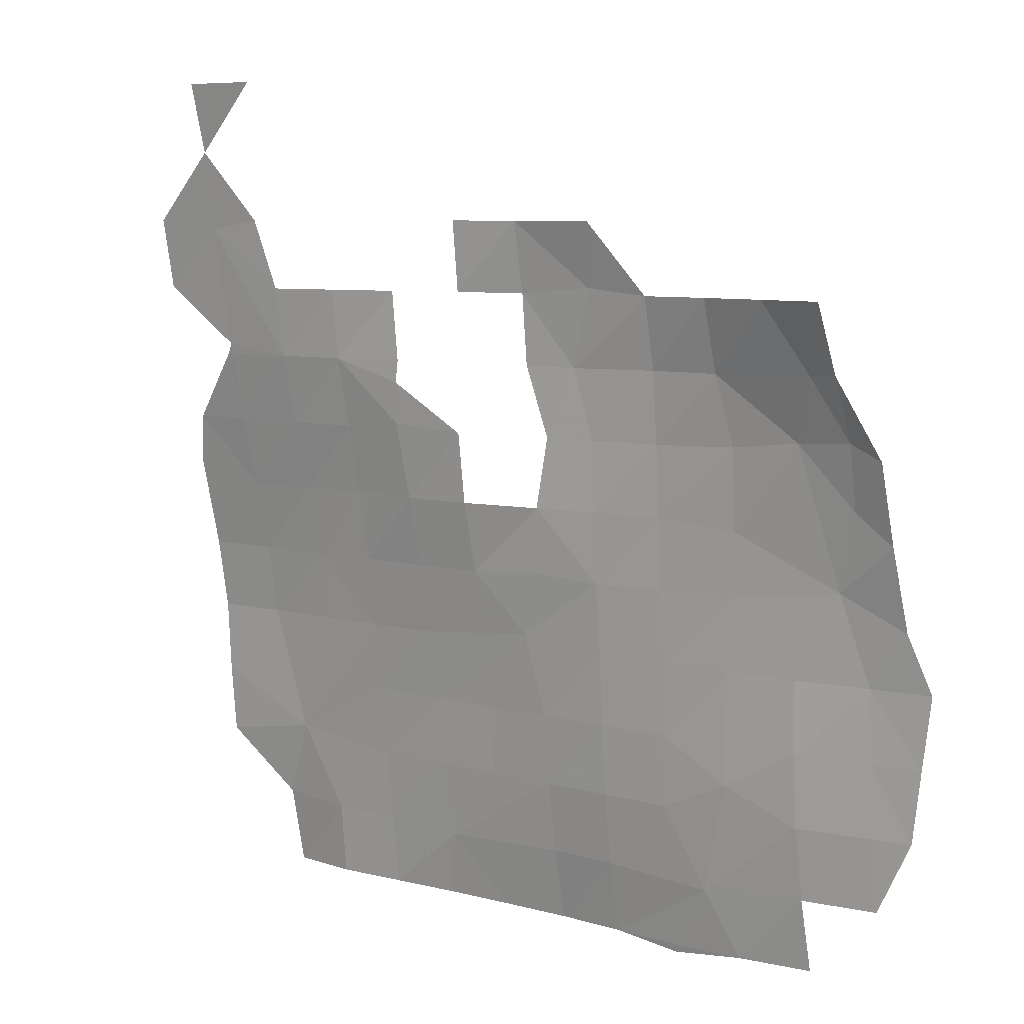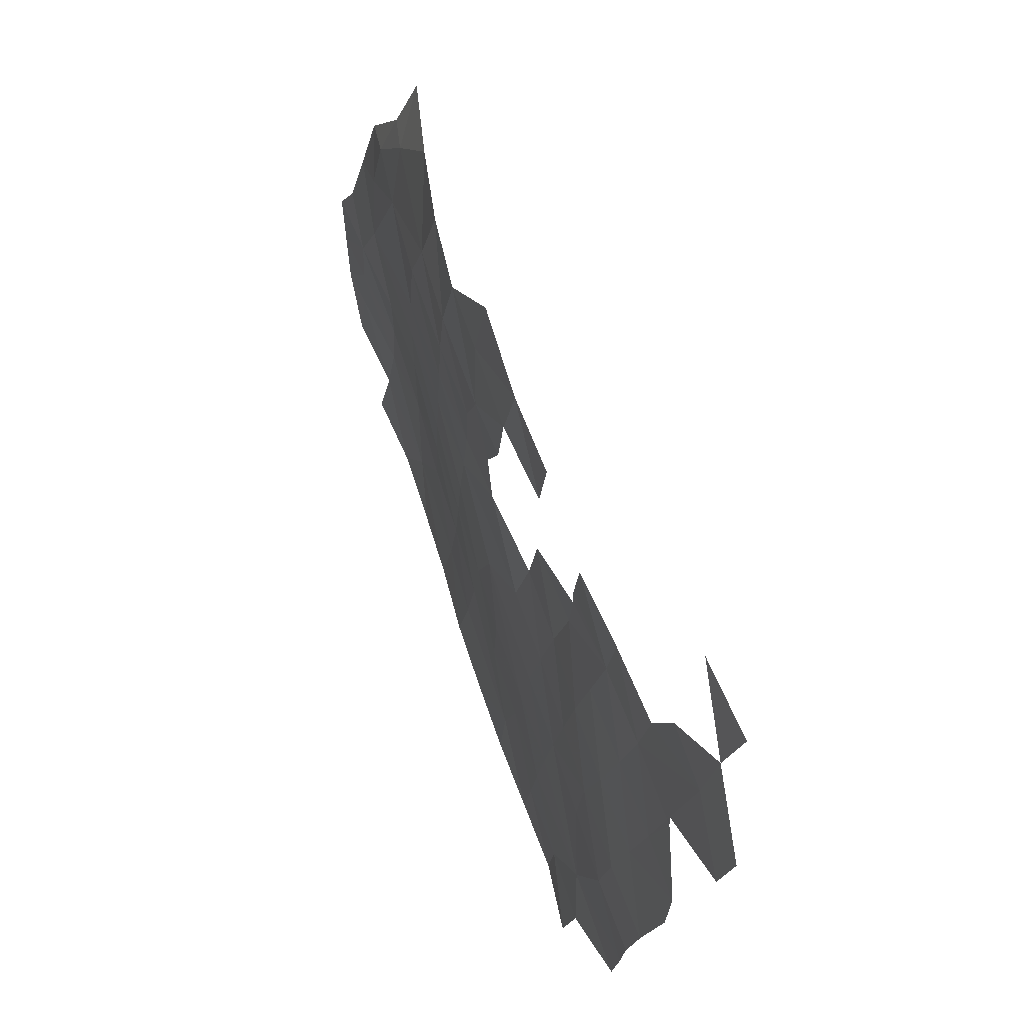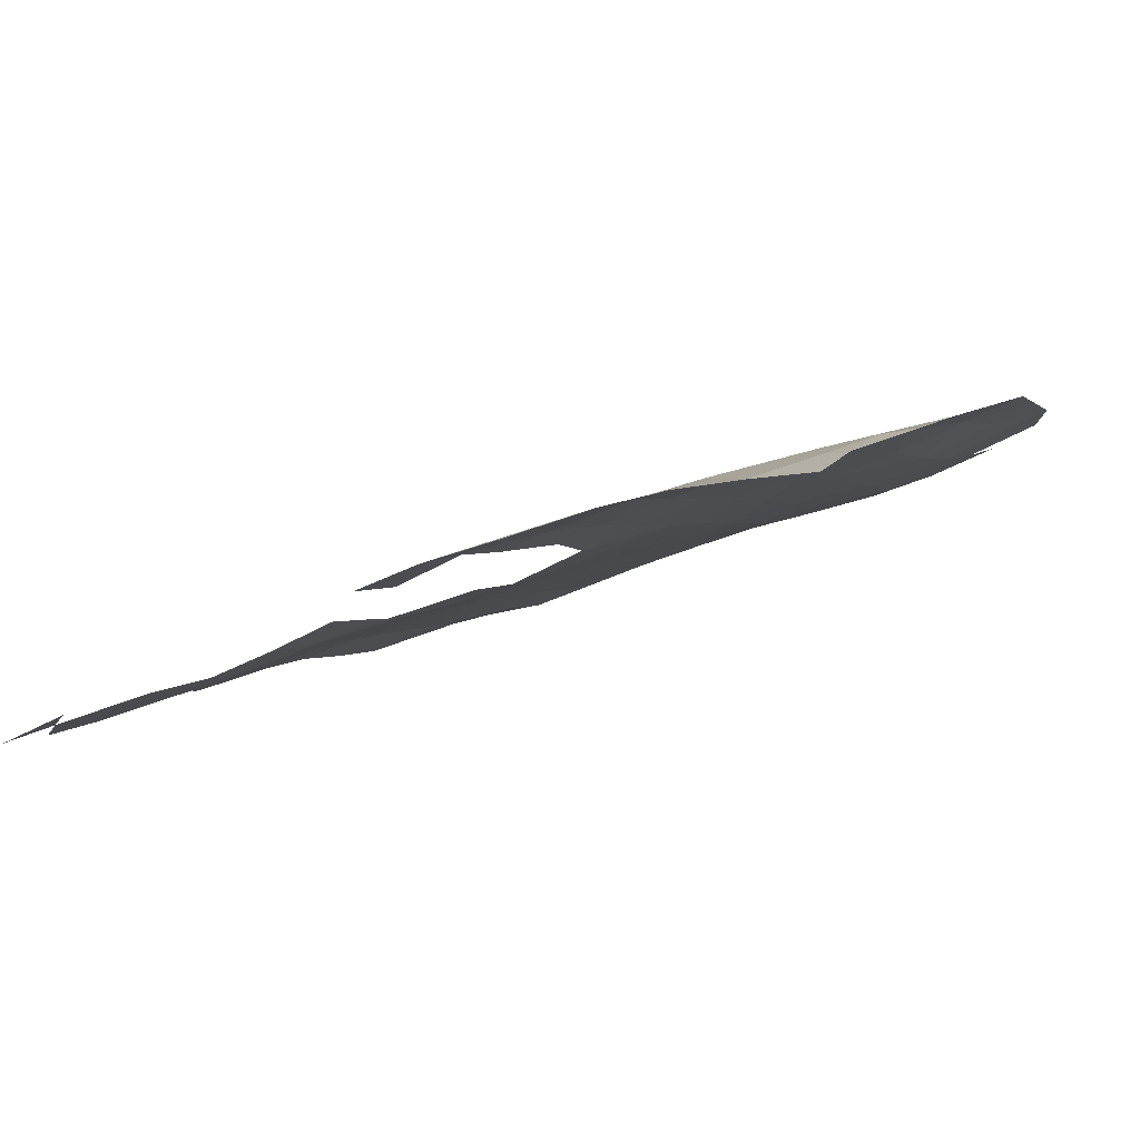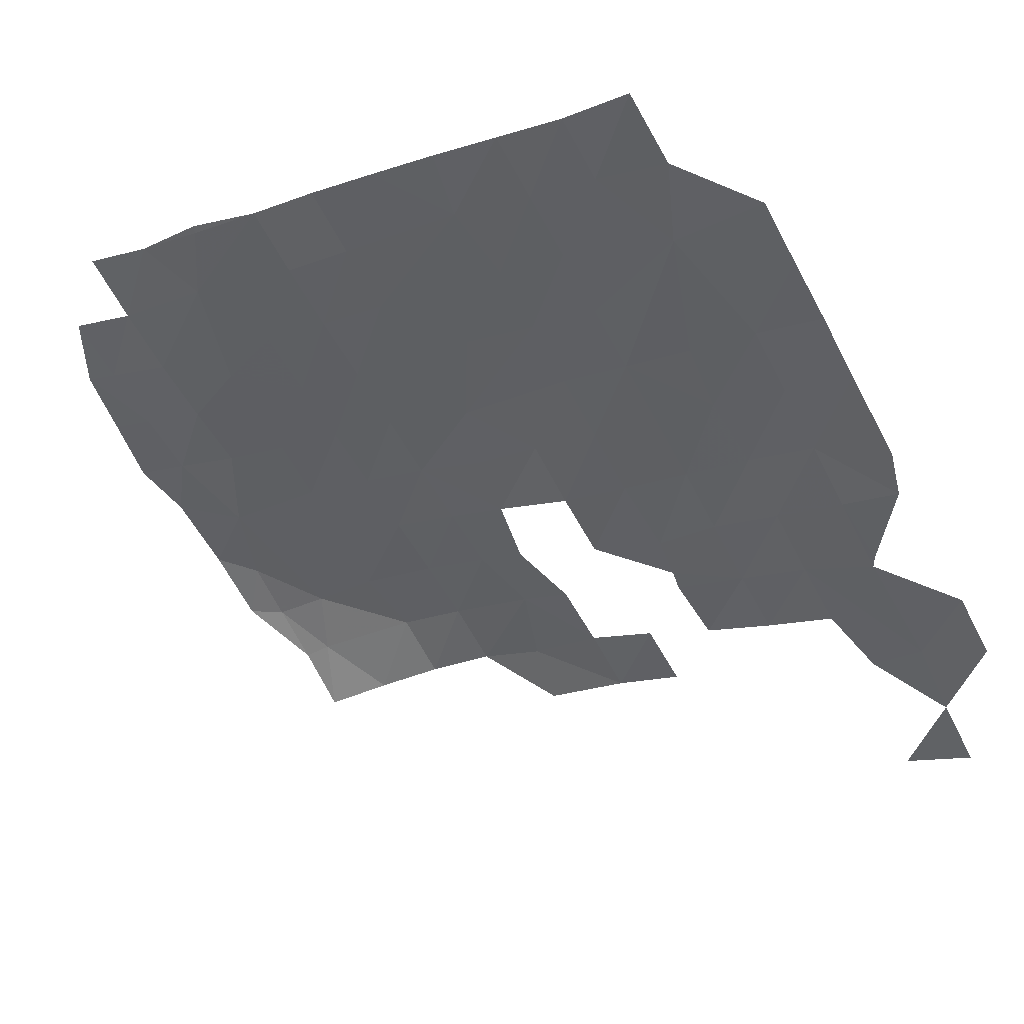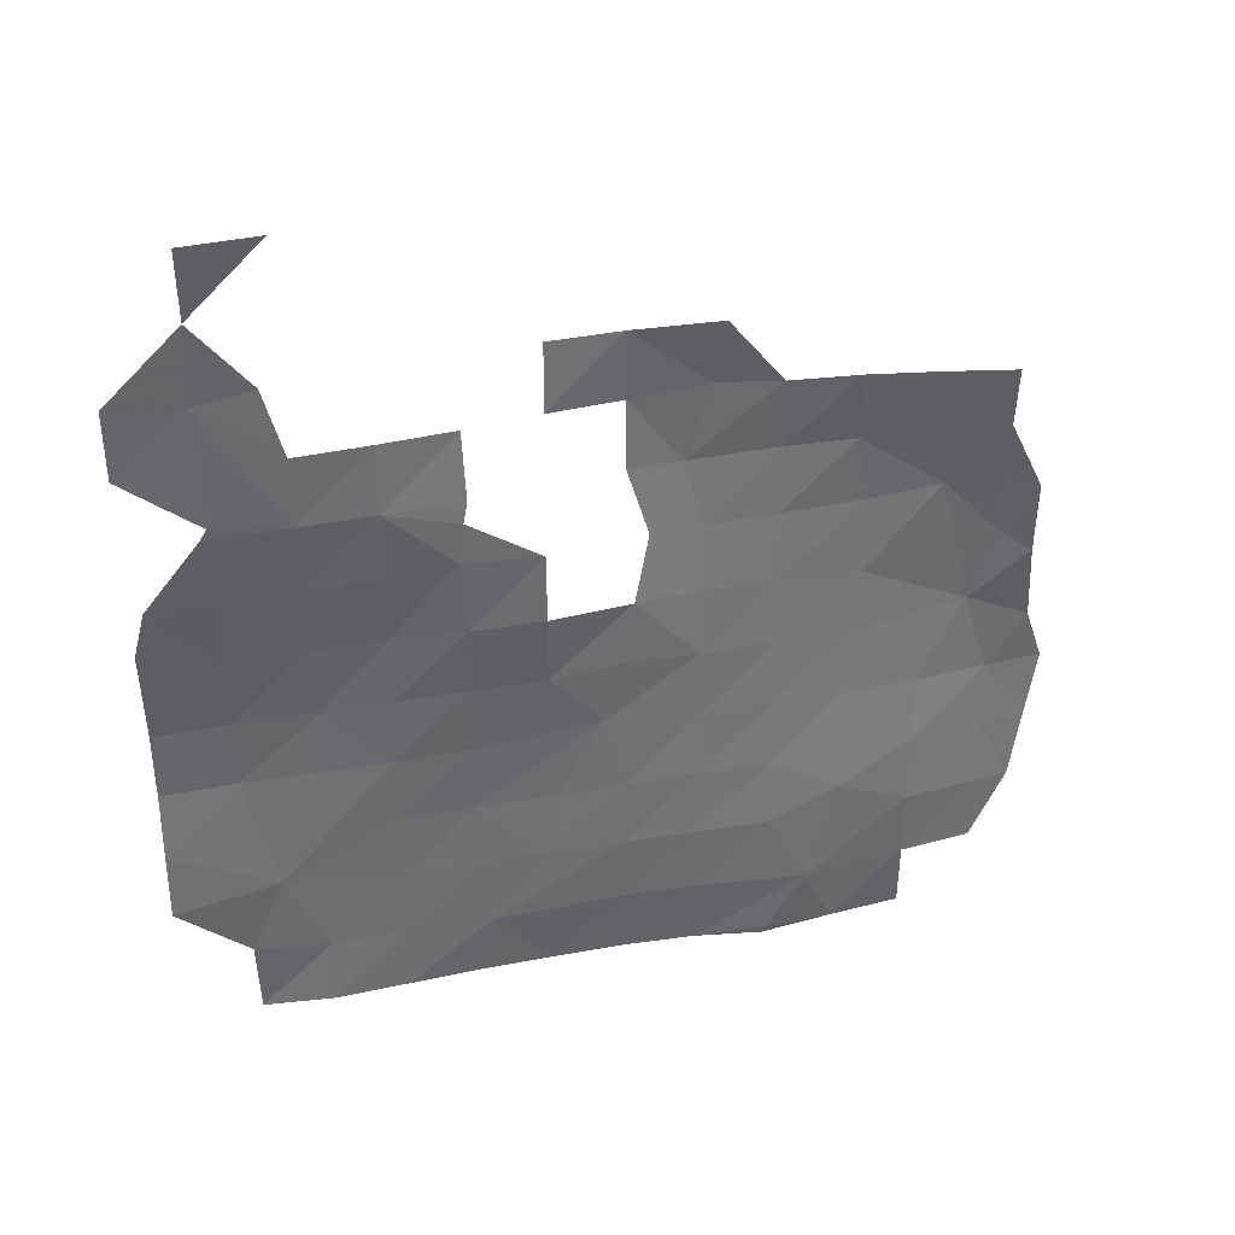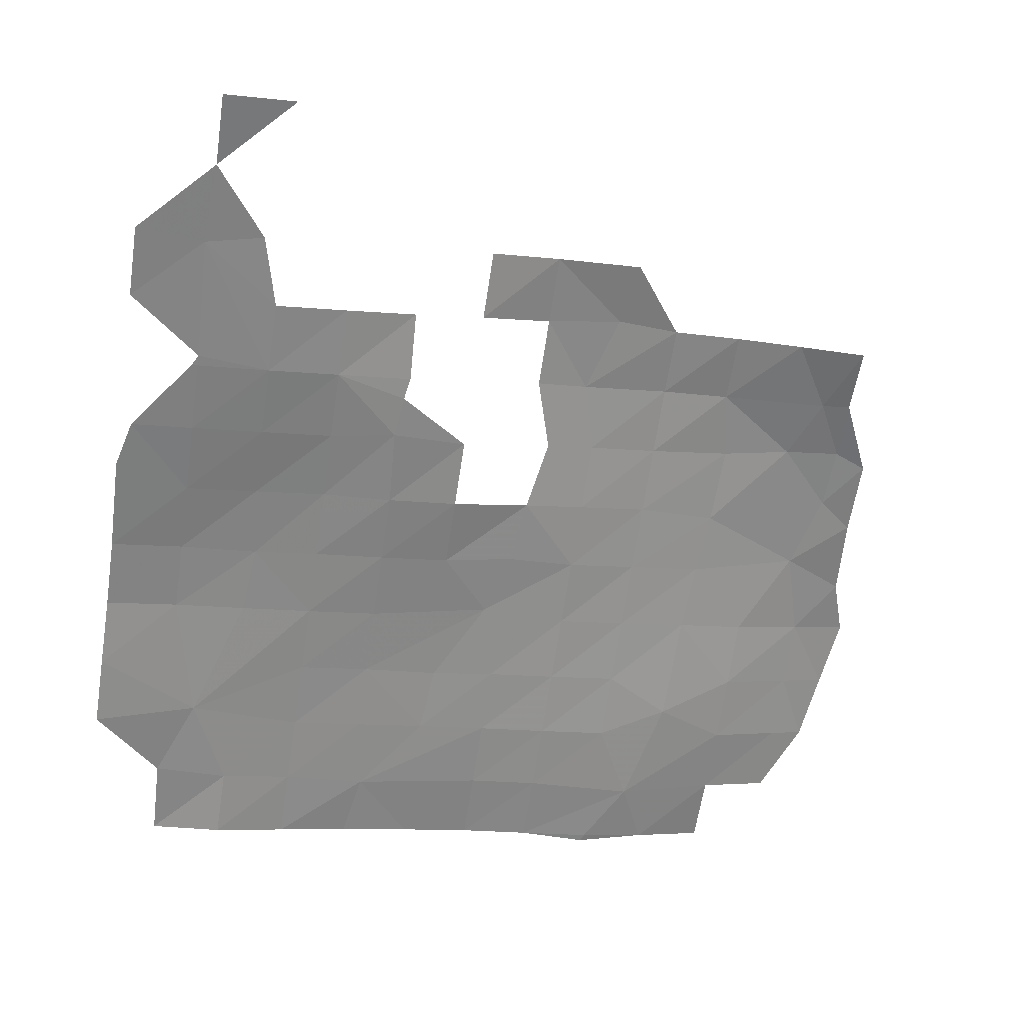
<metadata>
{"format":"obj","ext":"obj","renderer":"f3d","projection":"perspective","resolution":1024,"background":"white","views":[{"elev":6.9,"azim":-125.9,"up":"+Y"},{"elev":71.0,"azim":86.7,"up":"+Y"},{"elev":-1.9,"azim":-150.9,"up":"+Z"},{"elev":-50.7,"azim":27.9,"up":"+Z"},{"elev":-59.4,"azim":179.9,"up":"+Z"},{"elev":-71.8,"azim":171.3,"up":"+Z"}]}
</metadata>
<code>
v 628.6 261.2 97.9
v 622.6 261.2 100.2
v 628.6 255.2 99.16
v 616.6 231.1 106.6
v 610.9 231.7 107.9
v 616.6 225.2 107.6
v 616.6 225.2 107.6
v 610.5 225.1 109
v 616.6 219.1 108.5
v 610.9 231.7 107.9
v 610.5 225.1 109
v 616.6 225.2 107.6
v 622.1 218.9 107.1
v 616.6 213.1 109.2
v 622.6 213.1 107.6
v 626.1 202.4 107.6
v 616.6 207 109.9
v 610.5 213.1 110.9
v 610.5 219.1 110
v 616.6 219.1 108.5
v 616.6 225.2 107.6
v 622.6 225.1 106
v 628.6 219.1 105.3
v 628.6 213.1 106.1
v 634.6 207.1 104.5
v 634.6 201 105
v 628.8 195.6 107.7
v 622.6 195 109.2
v 616.6 201 110.5
v 610.5 207 111.7
v 600.1 214 113.9
v 604.5 219.1 111.8
v 604.5 225.1 110.7
v 604.5 231.1 110.1
v 610.5 235.3 107.6
v 616.6 237.2 105.5
v 616.6 231.1 106.6
v 622.6 231.1 104.7
v 628.6 225.1 104.1
v 634.6 219.1 103.4
v 634.6 213.1 104.2
v 634.7 227.1 101.8
v 633.7 231.1 101.4
v 628.6 231.1 102.8
v 629.1 237.2 101.6
v 628.6 237.2 101.7
v 628.6 238.1 101.6
v 622.6 237.2 103.5
v 629 248.4 100.1
v 634.6 243.2 99.01
v 634.6 249.2 98.06
v 628.6 255.2 99.16
v 624.1 249.2 101.6
v 622.6 243.2 102.8
v 616.6 243.2 104.9
v 610.5 243.2 107.3
v 610.5 237.1 107.5
v 610.2 237.2 107.6
v 597.8 225.1 113.4
v 598.5 219.5 113.7
v 592.5 219.1 115.6
v 592.5 225.1 115.3
v 596.7 231.1 113.7
v 592.5 231.1 115.2
v 594.1 237.1 114.4
v 598.5 237.2 112.9
v 598.5 243.2 112.4
v 592 243.7 114.3
v 598.5 249.2 111.5
v 604.5 243.2 110
v 604.5 249.2 109.5
v 591 249.2 113.3
v 586.5 243.2 115.8
v 586.5 237.2 116.7
v 580.4 243.2 116.9
v 580.4 237.2 118.1
v 574.4 243.2 117.4
v 570.9 237.3 119.5
v 568.4 243.2 117.8
v 568.4 237.6 119.7
v 568.3 232.3 121.3
v 565.4 231.1 121.8
v 568.6 227 122.2
v 565.4 224.5 123.1
v 570.5 220.4 122.5
v 565 217.8 124.5
v 568.4 213.1 123.9
v 563.5 213.1 125.7
v 564.5 207 125.7
v 568.4 207 124.2
v 565.4 201 125.7
v 568.4 201 124.4
v 568.4 195 125
v 574.4 195 122.6
v 574.4 201 121.8
v 583 194.4 119.7
v 580.4 189 121.3
v 574.4 189 123.6
v 586.2 189 119.6
v 586.5 188.3 119.7
v 592.5 189 118.2
v 592.5 195 117.3
v 598.5 189 116.9
v 598.5 195 116
v 604.5 189 115.3
v 609.6 194.6 113
v 610.5 189 113.6
v 616.6 189 111.6
v 616.6 195 111
v 622.6 189 109.7
v 628.6 189 108.7
v 610.5 201 112.1
v 604.5 201 113.8
v 604 206.9 113.5
v 598.5 207 114.8
v 592.5 213.1 116.1
v 586.5 219.1 117.6
v 586.5 225.1 117.3
v 586.5 231.1 117.1
v 579.4 231.3 119.1
v 573.3 232 120.5
v 579.5 224.6 119.5
v 580 219.1 119.6
v 574.4 213.1 121.5
v 574.4 207 121.5
v 580.6 203.7 119.6
v 586.5 201 118.2
v 592.5 201 116.7
v 598.5 201 115.3
v 592.5 207 116.4
v 586.5 213.1 117.9
v 580.4 213.1 119.7
v 586.5 207 118
f 3 1 2
f 6 4 5
f 9 7 8
f 12 10 11
f 15 13 14
f 119 120 118
f 132 133 131
f 133 130 131
f 117 131 116
f 131 130 116
f 130 115 116
f 116 115 31
f 115 114 31
f 114 30 31
f 31 30 18
f 14 18 17
f 18 30 17
f 17 30 29
f 29 30 112
f 112 30 113
f 30 114 113
f 114 115 113
f 113 115 129
f 115 130 129
f 129 130 128
f 130 133 128
f 128 133 127
f 127 133 126
f 133 132 126
f 126 132 125
f 125 132 124
f 124 132 123
f 132 131 123
f 131 117 123
f 123 117 122
f 117 118 122
f 118 120 122
f 122 120 121
f 83 121 81
f 81 121 78
f 78 121 76
f 121 120 76
f 120 119 76
f 76 119 74
f 65 74 64
f 74 119 64
f 64 119 62
f 119 118 62
f 62 118 61
f 118 117 61
f 117 116 61
f 116 31 61
f 61 31 60
f 60 31 32
f 31 18 32
f 32 18 19
f 18 14 19
f 11 19 20
f 19 14 20
f 14 13 20
f 20 13 21
f 13 22 21
f 21 22 37
f 22 38 37
f 10 37 36
f 37 38 36
f 36 38 48
f 46 48 44
f 48 38 44
f 44 38 39
f 38 22 39
f 39 22 23
f 22 13 23
f 23 13 24
f 13 15 24
f 24 15 16
f 15 14 16
f 14 17 16
f 17 29 16
f 16 29 28
f 28 29 109
f 29 112 109
f 109 112 106
f 112 113 106
f 113 129 106
f 106 129 104
f 129 128 104
f 104 128 102
f 128 127 102
f 102 127 96
f 127 126 96
f 96 126 95
f 126 125 95
f 92 95 90
f 95 125 90
f 90 125 87
f 125 124 87
f 87 124 85
f 124 123 85
f 123 122 85
f 122 121 85
f 121 83 85
f 85 83 84
f 84 83 82
f 83 81 82
f 82 81 80
f 81 78 80
f 80 78 79
f 79 78 77
f 78 76 77
f 77 76 75
f 76 74 75
f 75 74 73
f 74 65 73
f 65 68 73
f 73 68 72
f 72 68 69
f 71 69 70
f 70 69 67
f 69 68 67
f 68 65 67
f 67 65 66
f 66 65 63
f 65 64 63
f 64 62 63
f 63 62 59
f 62 61 59
f 61 60 59
f 60 32 59
f 59 32 33
f 32 19 33
f 19 11 33
f 33 11 34
f 11 10 34
f 34 10 35
f 10 36 35
f 36 57 35
f 35 57 58
f 58 57 56
f 57 36 56
f 56 36 55
f 36 48 55
f 55 48 54
f 48 49 54
f 54 49 53
f 53 49 52
f 52 49 51
f 51 49 50
f 50 49 47
f 49 48 47
f 48 46 47
f 47 46 45
f 46 44 45
f 45 44 43
f 44 39 43
f 43 39 42
f 42 39 40
f 39 23 40
f 40 23 41
f 23 24 41
f 41 24 25
f 24 16 25
f 25 16 26
f 26 16 27
f 16 28 27
f 27 28 111
f 111 28 110
f 28 109 110
f 110 109 108
f 109 106 108
f 108 106 107
f 107 106 105
f 106 104 105
f 105 104 103
f 104 102 103
f 103 102 101
f 102 96 101
f 96 99 101
f 101 99 100
f 100 99 97
f 99 96 97
f 98 97 94
f 97 96 94
f 96 95 94
f 95 92 94
f 94 92 93
f 93 92 91
f 92 90 91
f 91 90 89
f 90 87 89
f 89 87 88
f 88 87 86
f 87 85 86
f 85 84 86

</code>
